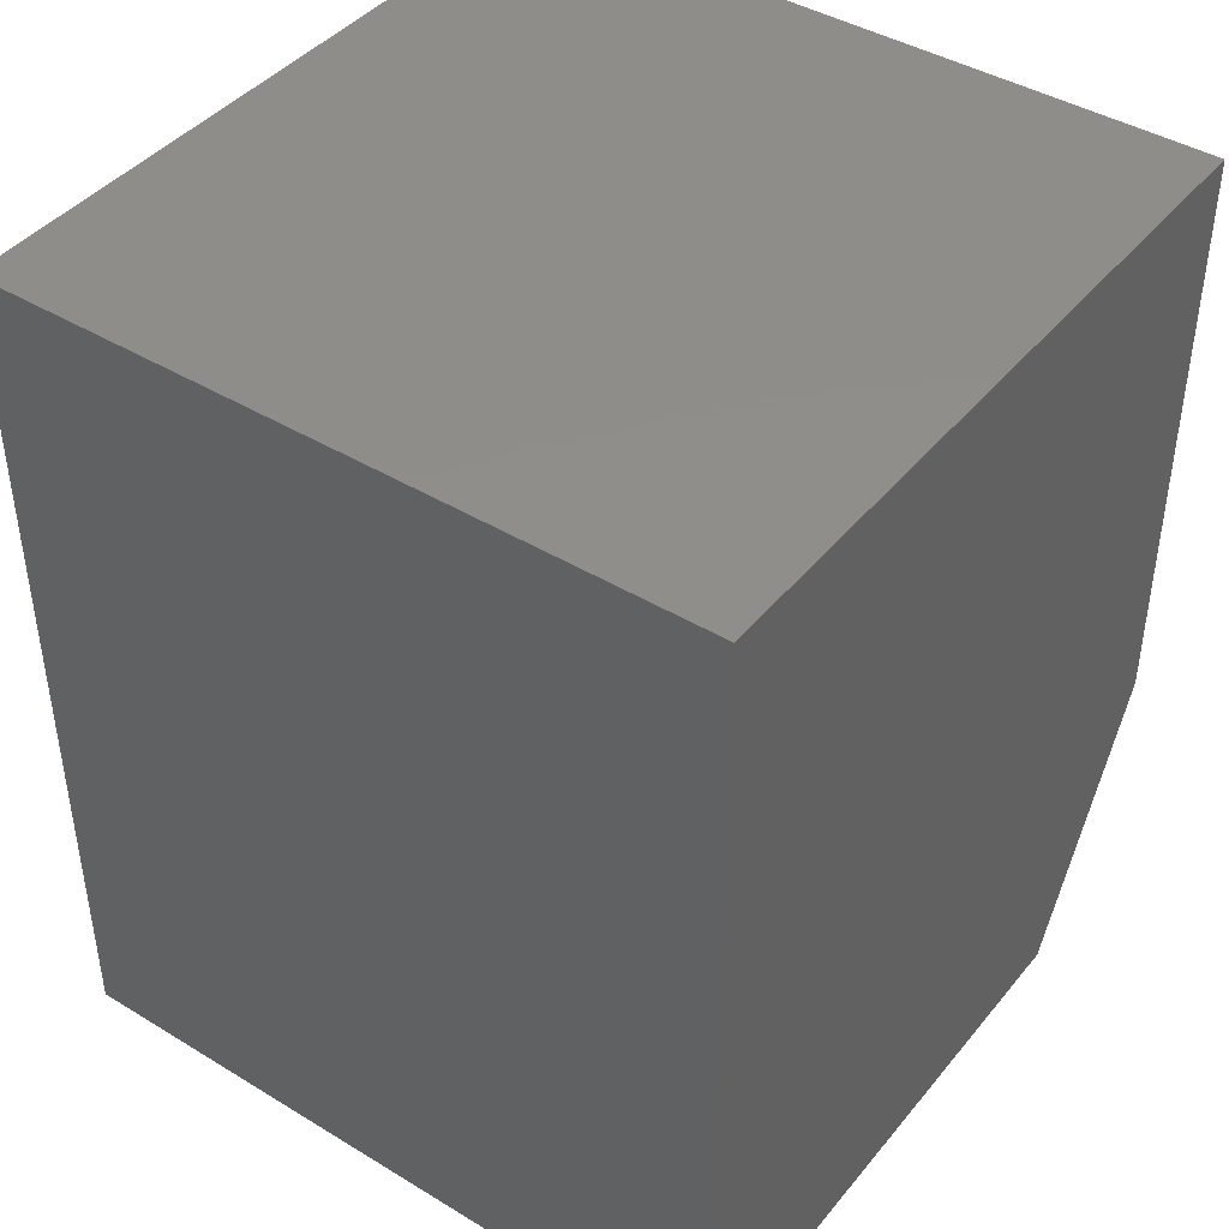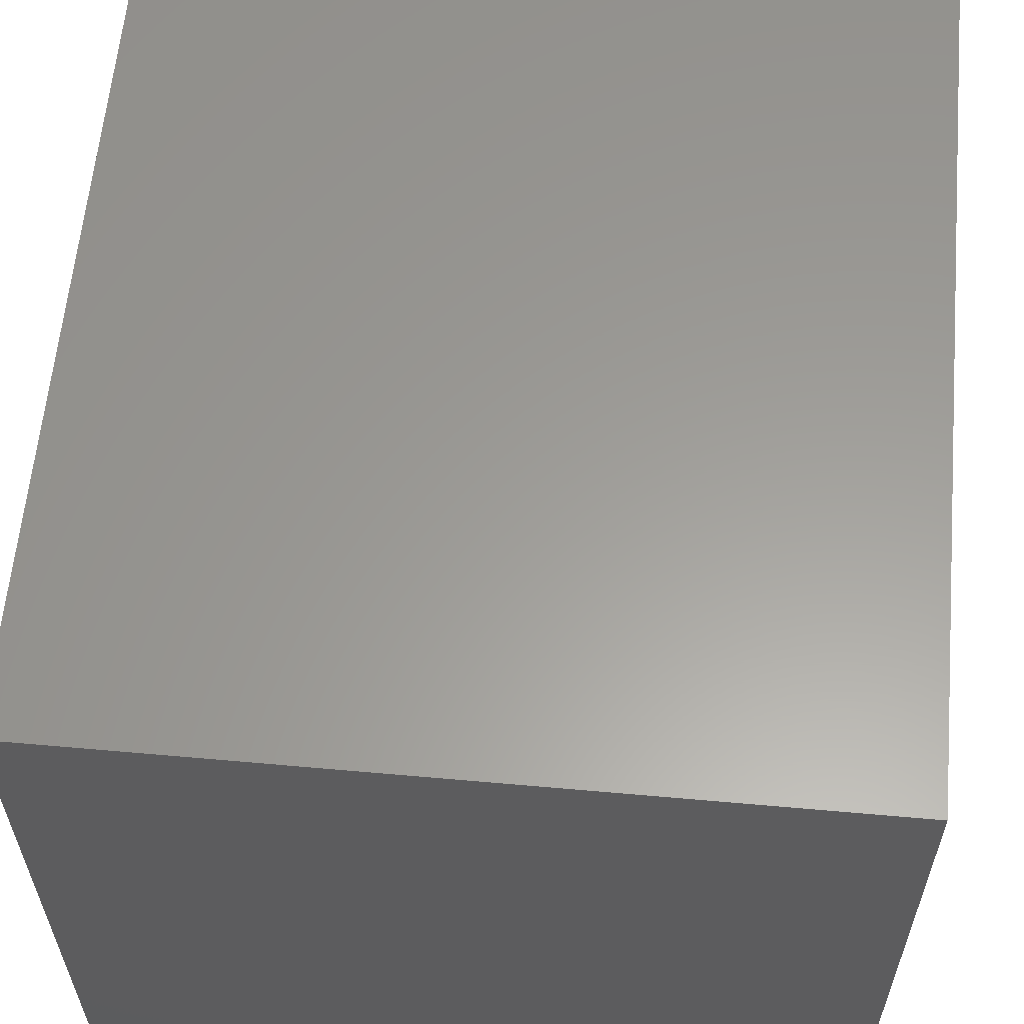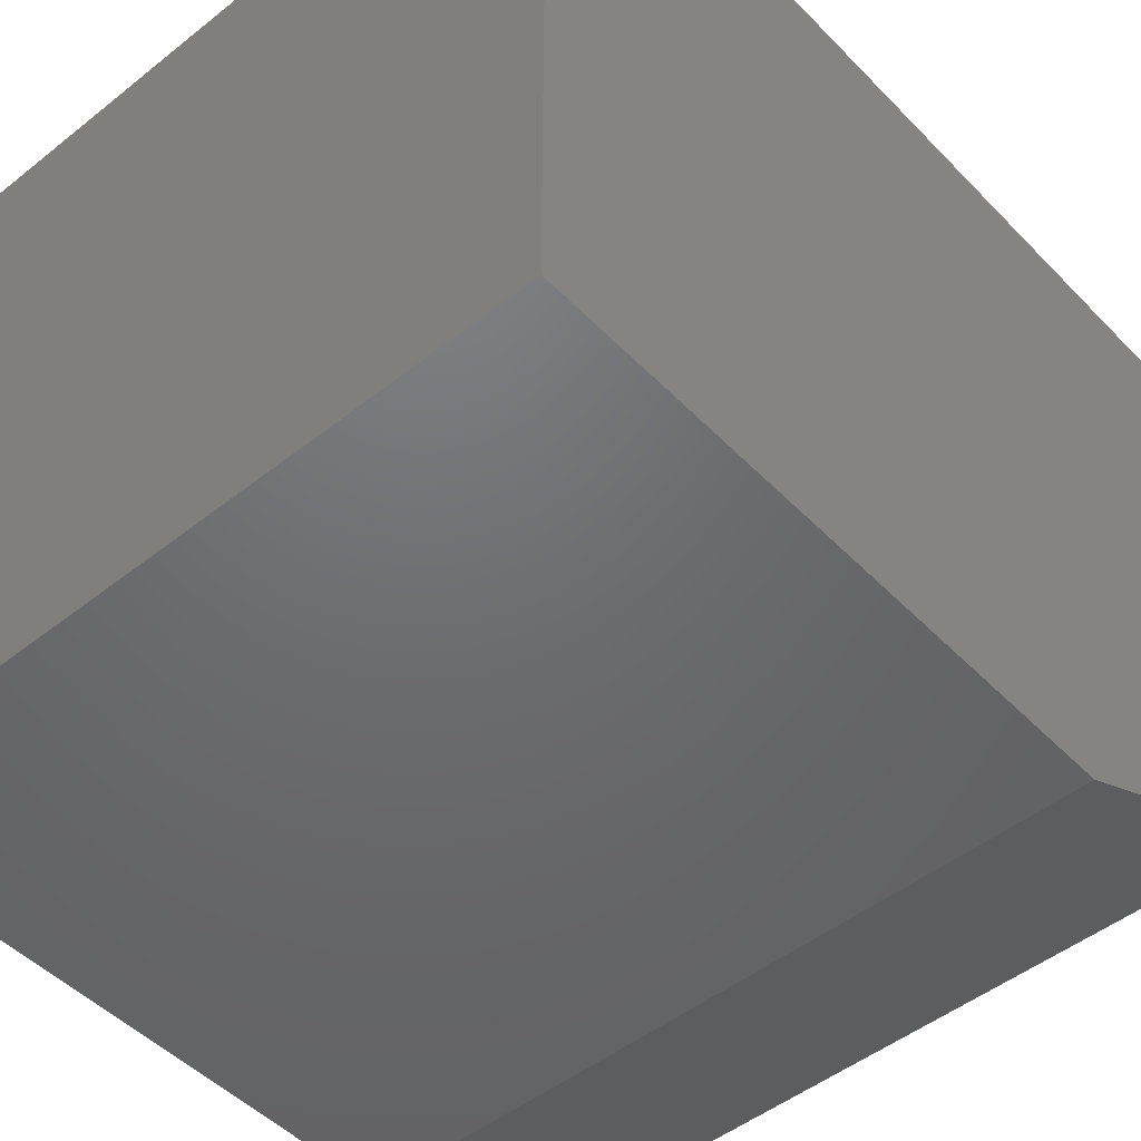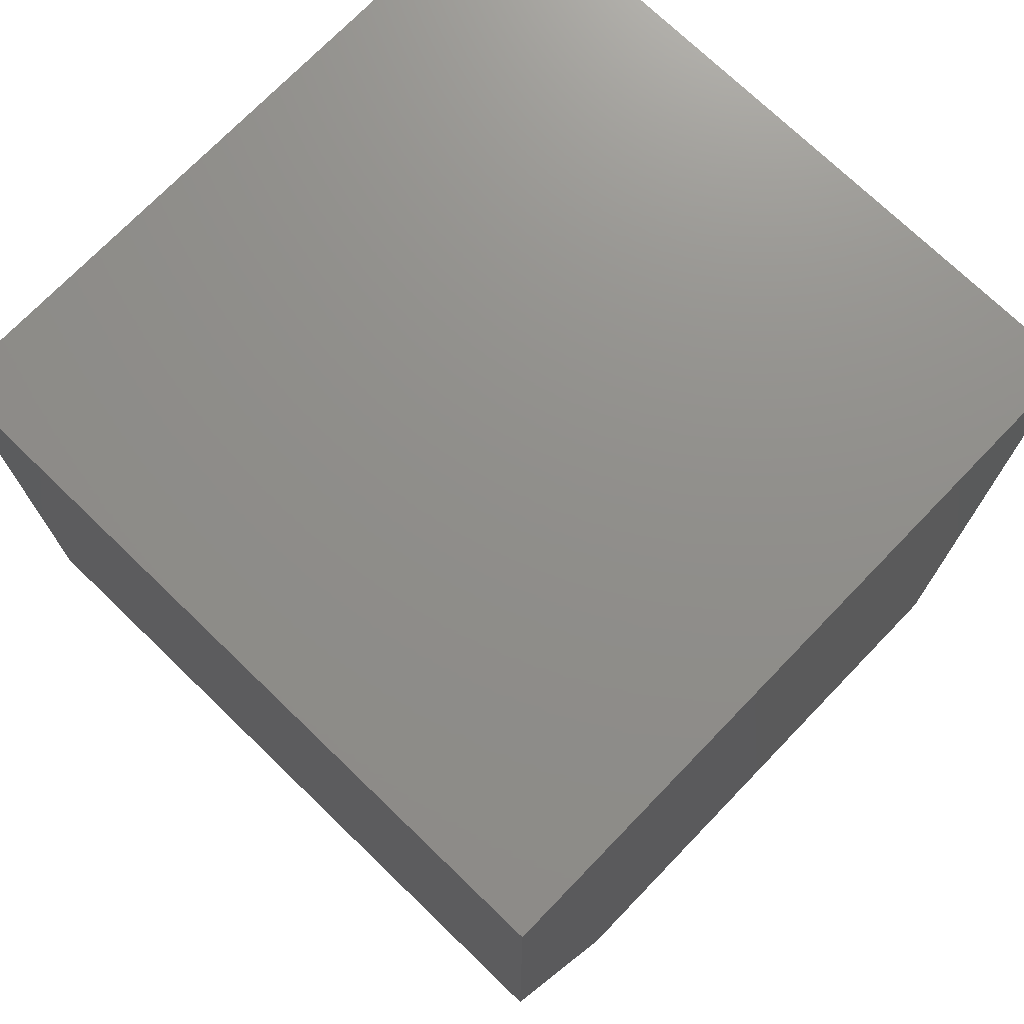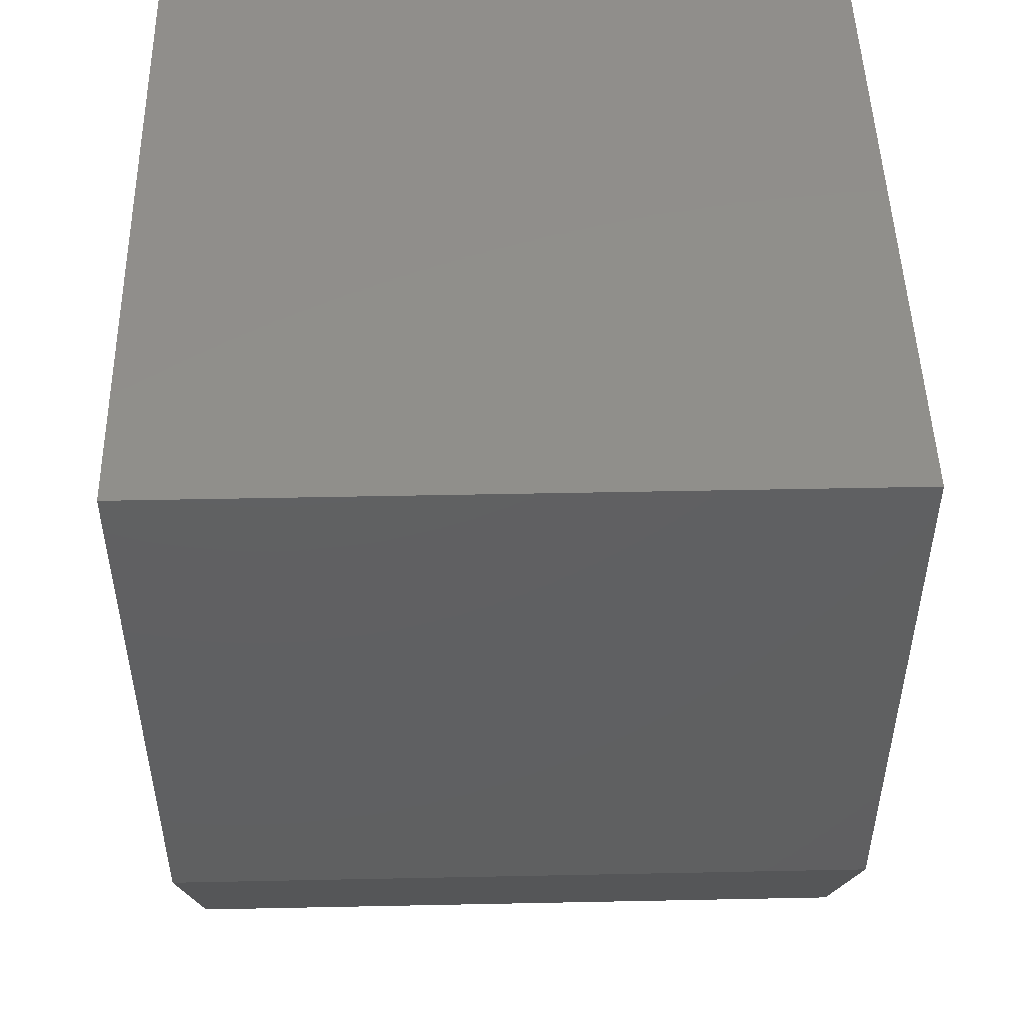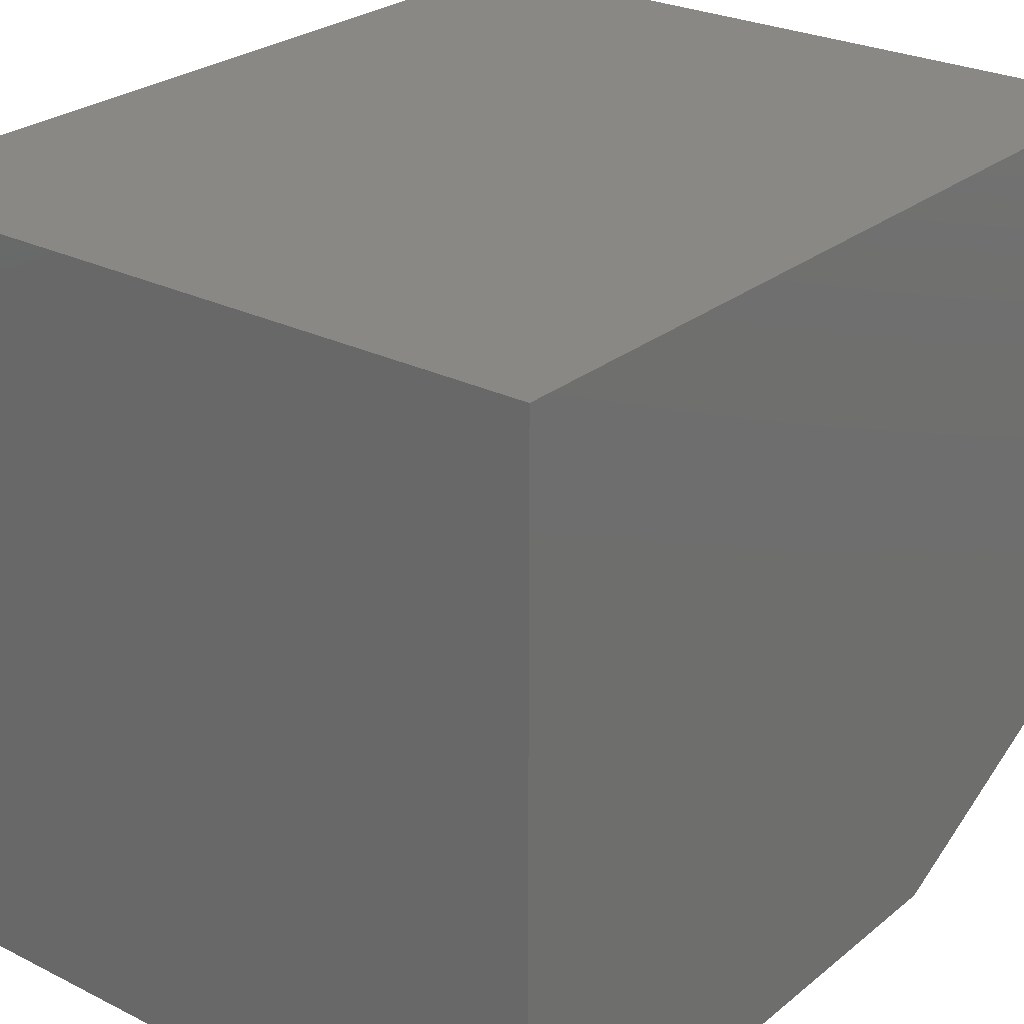
<metadata>
{"format":"stl","ext":"stl","renderer":"f3d","projection":"perspective","resolution":1024,"background":"white","views":[{"elev":42.5,"azim":-144.1,"up":"+Z"},{"elev":60.3,"azim":5.2,"up":"+Y"},{"elev":-48.6,"azim":41.5,"up":"+Y"},{"elev":73.2,"azim":44.0,"up":"+Z"},{"elev":48.8,"azim":-1.3,"up":"+Z"},{"elev":26.1,"azim":38.4,"up":"+Y"}]}
</metadata>
<code>
# stl→obj: 10 verts, 16 faces
v 0 0.07812 0
v 0 0.4141 0
v 0.4141 0.07812 0
v 0.4141 0.4141 0
v 0 0 0.5
v 0 0.4141 0.5
v 0 0 0.1562
v 0.4141 0.4141 0.5
v 0.4141 0 0.5
v 0.4141 0 0.1562
f 1 2 3
f 3 2 4
f 5 6 7
f 7 6 2
f 7 2 1
f 8 9 4
f 4 9 10
f 4 10 3
f 7 10 5
f 5 10 9
f 7 1 10
f 10 1 3
f 5 9 6
f 6 9 8
f 4 2 8
f 8 2 6

</code>
